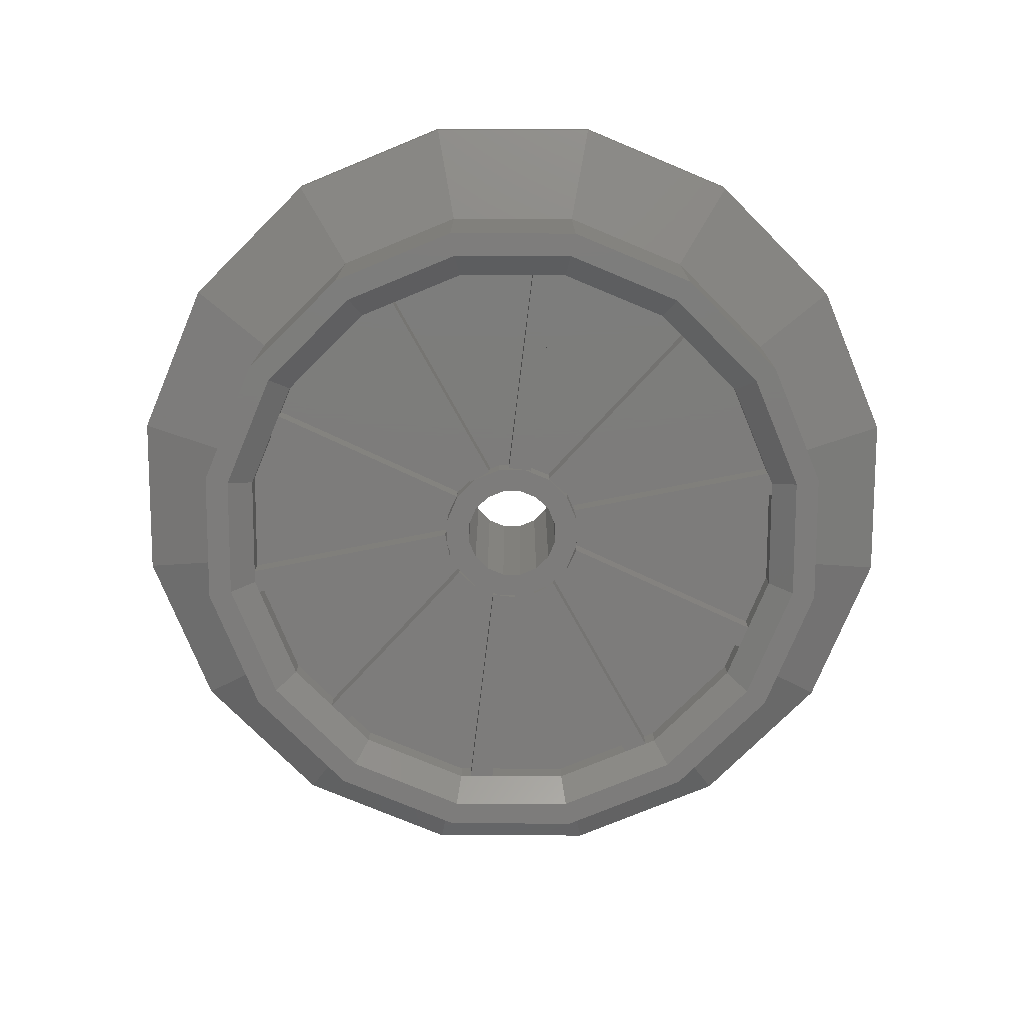
<metadata>
{"format":"stl","ext":"stl","renderer":"f3d","projection":"perspective","resolution":1024,"background":"white","views":[{"elev":-76.1,"azim":101.1,"up":"+Z"}]}
</metadata>
<code>
# stl→obj: 458 verts, 716 faces
v 1.28 0 0.16
v 1.12 0 0.08
v 1.035 0.4286 0.08
v 1.183 0.4898 0.16
v 0.792 0.792 0.08
v 0.9051 0.9051 0.16
v 0.4286 1.035 0.08
v 0.4898 1.183 0.16
v -0 1.12 0.08
v -0 1.28 0.16
v 0 1.28 0.16
v 0 1.12 0.08
v -0.4286 1.035 0.08
v -0.4898 1.183 0.16
v -0.792 0.792 0.08
v -0.9051 0.9051 0.16
v -1.035 0.4286 0.08
v -1.183 0.4898 0.16
v -1.12 -0 0.08
v -1.28 -0 0.16
v -1.28 0 0.16
v -1.12 0 0.08
v -1.035 -0.4286 0.08
v -1.183 -0.4898 0.16
v -0.792 -0.792 0.08
v -0.9051 -0.9051 0.16
v -0.4286 -1.035 0.08
v -0.4898 -1.183 0.16
v 0 -1.12 0.08
v 0 -1.28 0.16
v 0.4286 -1.035 0.08
v 0.4898 -1.183 0.16
v 0.792 -0.792 0.08
v 0.9051 -0.9051 0.16
v 1.035 -0.4286 0.08
v 1.183 -0.4898 0.16
v 1.04 0 -0.4
v 1.12 0 -0.4
v 1.035 -0.4286 -0.4
v 0.9608 -0.398 -0.4
v 0.792 -0.792 -0.4
v 0.7354 -0.7354 -0.4
v 0.4286 -1.035 -0.4
v 0.398 -0.9608 -0.4
v 0 -1.12 -0.4
v 0 -1.04 -0.4
v -0 1.04 -0.4
v -0 1.12 -0.4
v 0.4286 1.035 -0.4
v 0.398 0.9608 -0.4
v 0.792 0.792 -0.4
v 0.7354 0.7354 -0.4
v 1.035 0.4286 -0.4
v 0.9608 0.398 -0.4
v -1.04 -0 -0.4
v -1.12 -0 -0.4
v -1.035 0.4286 -0.4
v -0.9608 0.398 -0.4
v -0.792 0.792 -0.4
v -0.7354 0.7354 -0.4
v -0.4286 1.035 -0.4
v -0.398 0.9608 -0.4
v 0 1.12 -0.4
v 0 1.04 -0.4
v -0.4286 -1.035 -0.4
v -0.398 -0.9608 -0.4
v -0.792 -0.792 -0.4
v -0.7354 -0.7354 -0.4
v -1.035 -0.4286 -0.4
v -0.9608 -0.398 -0.4
v -1.12 0 -0.4
v -1.04 0 -0.4
v 1.04 -0 -0.4
v 0.96 -0 -0.32
v 0.8869 0.3674 -0.32
v 0.6788 0.6788 -0.32
v 0.3674 0.8869 -0.32
v 0 0.96 -0.32
v -0.3674 0.8869 -0.32
v -0.6788 0.6788 -0.32
v -0.8869 0.3674 -0.32
v -0.96 0 -0.32
v -0.8869 -0.3674 -0.32
v -0.6788 -0.6788 -0.32
v -0.3674 -0.8869 -0.32
v 0 -0.96 -0.32
v -0 -1.04 -0.4
v -0 -0.96 -0.32
v 0.3674 -0.8869 -0.32
v 0.6788 -0.6788 -0.32
v 0.8869 -0.3674 -0.32
v 0.96 0 -0.32
v 0.16 0 -0.32
v 0.24 0 -0.32
v 0.2217 -0.09184 -0.32
v 0.1478 -0.06123 -0.32
v 0.1697 -0.1697 -0.32
v 0.1131 -0.1131 -0.32
v 0.09184 -0.2217 -0.32
v 0.06123 -0.1478 -0.32
v -0 -0.24 -0.32
v -0 -0.16 -0.32
v -0.09184 -0.2217 -0.32
v -0.06123 -0.1478 -0.32
v -0.1697 -0.1697 -0.32
v -0.1131 -0.1131 -0.32
v -0.2217 -0.09184 -0.32
v -0.1478 -0.06123 -0.32
v -0.24 0 -0.32
v -0.16 0 -0.32
v -0.2217 0.09184 -0.32
v -0.1478 0.06123 -0.32
v -0.1697 0.1697 -0.32
v -0.1131 0.1131 -0.32
v -0.09184 0.2217 -0.32
v -0.06123 0.1478 -0.32
v 0 0.24 -0.32
v 0 0.16 -0.32
v 0.09184 0.2217 -0.32
v 0.06123 0.1478 -0.32
v 0.1697 0.1697 -0.32
v 0.1131 0.1131 -0.32
v 0.2217 0.09184 -0.32
v 0.1478 0.06123 -0.32
v 0.24 -0 -0.32
v 0.16 -0 -0.32
v 1.44 0 0.24
v 1.33 0.5511 0.24
v 1.018 1.018 0.24
v 0.5511 1.33 0.24
v -0 1.44 0.24
v 0 1.44 0.24
v -0.5511 1.33 0.24
v -1.018 1.018 0.24
v -1.33 0.5511 0.24
v -1.44 -0 0.24
v -1.44 0 0.24
v -1.33 -0.5511 0.24
v -1.018 -1.018 0.24
v -0.5511 -1.33 0.24
v 0 -1.44 0.24
v 0.5511 -1.33 0.24
v 1.018 -1.018 0.24
v 1.33 -0.5511 0.24
v 0.16 -0 0.4
v 0.32 -0 0.4
v 0.2956 0.1225 0.4
v 0.1478 0.06123 0.4
v 0.2263 0.2263 0.4
v 0.1131 0.1131 0.4
v 0.1225 0.2956 0.4
v 0.06123 0.1478 0.4
v 0 0.32 0.4
v 0 0.16 0.4
v -0.1225 0.2956 0.4
v -0.06123 0.1478 0.4
v -0.2263 0.2263 0.4
v -0.1131 0.1131 0.4
v -0.2956 0.1225 0.4
v -0.1478 0.06123 0.4
v -0.32 0 0.4
v -0.16 0 0.4
v -0.2956 -0.1225 0.4
v -0.1478 -0.06123 0.4
v -0.2263 -0.2263 0.4
v -0.1131 -0.1131 0.4
v -0.1225 -0.2956 0.4
v -0.06123 -0.1478 0.4
v -0 -0.32 0.4
v -0 -0.16 0.4
v 0.1225 -0.2956 0.4
v 0.06123 -0.1478 0.4
v 0.2263 -0.2263 0.4
v 0.1131 -0.1131 0.4
v 0.2956 -0.1225 0.4
v 0.1478 -0.06123 0.4
v 0.32 0 0.4
v 0.16 0 0.4
v 0.24 0 -0.24
v 0.48 0 -0.24
v 0.4435 -0.1837 -0.24
v 0.2217 -0.09184 -0.24
v 0.3394 -0.3394 -0.24
v 0.1697 -0.1697 -0.24
v 0.1837 -0.4435 -0.24
v 0.09184 -0.2217 -0.24
v -0 -0.48 -0.24
v -0 -0.24 -0.24
v -0.1837 -0.4435 -0.24
v -0.09184 -0.2217 -0.24
v -0.3394 -0.3394 -0.24
v -0.1697 -0.1697 -0.24
v -0.4435 -0.1837 -0.24
v -0.2217 -0.09184 -0.24
v -0.48 0 -0.24
v -0.24 0 -0.24
v -0.4435 0.1837 -0.24
v -0.2217 0.09184 -0.24
v -0.3394 0.3394 -0.24
v -0.1697 0.1697 -0.24
v -0.1837 0.4435 -0.24
v -0.09184 0.2217 -0.24
v 0 0.48 -0.24
v 0 0.24 -0.24
v 0.1837 0.4435 -0.24
v 0.09184 0.2217 -0.24
v 0.3394 0.3394 -0.24
v 0.1697 0.1697 -0.24
v 0.4435 0.1837 -0.24
v 0.2217 0.09184 -0.24
v 0.48 -0 -0.24
v 0.24 -0 -0.24
v 0.96 0 -0.24
v 0.8869 -0.3674 -0.24
v 0.6788 -0.6788 -0.24
v 0.3674 -0.8869 -0.24
v -0 -0.96 -0.24
v -0.3674 -0.8869 -0.24
v -0.6788 -0.6788 -0.24
v -0.8869 -0.3674 -0.24
v -0.96 0 -0.24
v -0.8869 0.3674 -0.24
v -0.6788 0.6788 -0.24
v -0.3674 0.8869 -0.24
v 0 0.96 -0.24
v 0.3674 0.8869 -0.24
v 0.6788 0.6788 -0.24
v 0.8869 0.3674 -0.24
v 0.96 -0 -0.24
v 0.32 -0 -0.08
v 0.64 -0 -0.08
v 0.5913 0.2449 -0.08
v 0.2956 0.1225 -0.08
v 0.4525 0.4525 -0.08
v 0.2263 0.2263 -0.08
v 0.2449 0.5913 -0.08
v 0.1225 0.2956 -0.08
v 0 0.64 -0.08
v 0 0.32 -0.08
v -0.2449 0.5913 -0.08
v -0.1225 0.2956 -0.08
v -0.4525 0.4525 -0.08
v -0.2263 0.2263 -0.08
v -0.5913 0.2449 -0.08
v -0.2956 0.1225 -0.08
v -0.64 0 -0.08
v -0.32 0 -0.08
v -0.5913 -0.2449 -0.08
v -0.2956 -0.1225 -0.08
v -0.4525 -0.4525 -0.08
v -0.2263 -0.2263 -0.08
v -0.2449 -0.5913 -0.08
v -0.1225 -0.2956 -0.08
v -0 -0.64 -0.08
v -0 -0.32 -0.08
v 0.2449 -0.5913 -0.08
v 0.1225 -0.2956 -0.08
v 0.4525 -0.4525 -0.08
v 0.2263 -0.2263 -0.08
v 0.5913 -0.2449 -0.08
v 0.2956 -0.1225 -0.08
v 0.64 0 -0.08
v 0.32 0 -0.08
v 0.96 -0 -0.08
v 0.8869 0.3674 -0.08
v 0.6788 0.6788 -0.08
v 0.3674 0.8869 -0.08
v 0 0.96 -0.08
v -0.3674 0.8869 -0.08
v -0.6788 0.6788 -0.08
v -0.8869 0.3674 -0.08
v -0.96 0 -0.08
v -0.8869 -0.3674 -0.08
v -0.6788 -0.6788 -0.08
v -0.3674 -0.8869 -0.08
v -0 -0.96 -0.08
v 0.3674 -0.8869 -0.08
v 0.6788 -0.6788 -0.08
v 0.8869 -0.3674 -0.08
v 0.96 0 -0.08
v 0.96 -0 0.32
v 1.44 -0 0.32
v 1.33 0.5511 0.32
v 0.8869 0.3674 0.32
v 1.018 1.018 0.32
v 0.6788 0.6788 0.32
v 0.5511 1.33 0.32
v 0.3674 0.8869 0.32
v 0 1.44 0.32
v 0 0.96 0.32
v -0.5511 1.33 0.32
v -0.3674 0.8869 0.32
v -1.018 1.018 0.32
v -0.6788 0.6788 0.32
v -1.33 0.5511 0.32
v -0.8869 0.3674 0.32
v -1.44 0 0.32
v -0.96 0 0.32
v -1.33 -0.5511 0.32
v -0.8869 -0.3674 0.32
v -1.018 -1.018 0.32
v -0.6788 -0.6788 0.32
v -0.5511 -1.33 0.32
v -0.3674 -0.8869 0.32
v -0 -1.44 0.32
v -0 -0.96 0.32
v 0.5511 -1.33 0.32
v 0.3674 -0.8869 0.32
v 1.018 -1.018 0.32
v 0.6788 -0.6788 0.32
v 1.33 -0.5511 0.32
v 0.8869 -0.3674 0.32
v 1.44 0 0.32
v 0.96 0 0.32
v 0.04 0.32 0.32
v 0.04 0.32 -0.08
v 0.04 0.96 -0.08
v 0.04 0.96 0.32
v -0.04 0.32 0.32
v -0.04 0.32 -0.08
v -0.04 0.96 0.32
v -0.04 0.96 -0.08
v -0.32 0.04 0.32
v -0.32 0.04 -0.08
v -0.96 0.04 -0.08
v -0.96 0.04 0.32
v -0.32 -0.04 0.32
v -0.32 -0.04 -0.08
v -0.96 -0.04 0.32
v -0.96 -0.04 -0.08
v -0.04 -0.32 0.32
v -0.04 -0.32 -0.08
v -0.04 -0.96 -0.08
v -0.04 -0.96 0.32
v 0.04 -0.32 0.32
v 0.04 -0.32 -0.08
v 0.04 -0.96 0.32
v 0.04 -0.96 -0.08
v 0.32 -0.04 0.32
v 0.32 -0.04 -0.08
v 0.96 -0.04 -0.08
v 0.96 -0.04 0.32
v 0.32 0.04 0.32
v 0.32 0.04 -0.08
v 0.96 0.04 0.32
v 0.96 0.04 -0.08
v 0.04 -0.96 -0.32
v -0.04 -0.96 -0.32
v -0.04 -0.24 -0.32
v 0.04 -0.24 -0.32
v 0.04 -0.96 -0.24
v -0.04 -0.96 -0.24
v 0.04 -0.24 -0.24
v -0.04 -0.24 -0.24
v -0.04 0.96 -0.32
v 0.04 0.96 -0.32
v 0.04 0.24 -0.32
v -0.04 0.24 -0.32
v -0.04 0.96 -0.24
v 0.04 0.96 -0.24
v -0.04 0.24 -0.24
v 0.04 0.24 -0.24
v -0.5319 -0.8002 -0.32
v -0.5966 -0.7531 -0.32
v -0.1734 -0.1706 -0.32
v -0.1087 -0.2177 -0.32
v -0.5319 -0.8002 -0.24
v -0.5966 -0.7531 -0.24
v -0.1087 -0.2177 -0.24
v -0.1734 -0.1706 -0.24
v 0.5319 0.8002 -0.32
v 0.5966 0.7531 -0.32
v 0.1734 0.1706 -0.32
v 0.1087 0.2177 -0.32
v 0.5319 0.8002 -0.24
v 0.5966 0.7531 -0.24
v 0.1087 0.2177 -0.24
v 0.1734 0.1706 -0.24
v 0.5966 -0.7531 -0.32
v 0.5319 -0.8002 -0.32
v 0.1087 -0.2177 -0.32
v 0.1734 -0.1706 -0.32
v 0.5966 -0.7531 -0.24
v 0.5319 -0.8002 -0.24
v 0.1734 -0.1706 -0.24
v 0.1087 -0.2177 -0.24
v -0.5966 0.7531 -0.32
v -0.5319 0.8002 -0.32
v -0.1087 0.2177 -0.32
v -0.1734 0.1706 -0.32
v -0.5966 0.7531 -0.24
v -0.5319 0.8002 -0.24
v -0.1734 0.1706 -0.24
v -0.1087 0.2177 -0.24
v 0.9254 -0.2586 -0.32
v 0.9007 -0.3347 -0.32
v 0.2159 -0.1122 -0.32
v 0.2406 -0.03611 -0.32
v 0.9254 -0.2586 -0.24
v 0.9007 -0.3347 -0.24
v 0.2406 -0.03611 -0.24
v 0.2159 -0.1122 -0.24
v -0.9254 0.2586 -0.32
v -0.9007 0.3347 -0.32
v -0.2159 0.1122 -0.32
v -0.2406 0.03611 -0.32
v -0.9254 0.2586 -0.24
v -0.9007 0.3347 -0.24
v -0.2406 0.03611 -0.24
v -0.2159 0.1122 -0.24
v 0.9007 0.3347 -0.32
v 0.9254 0.2586 -0.32
v 0.2406 0.03615 -0.32
v 0.2159 0.1122 -0.32
v 0.9007 0.3347 -0.24
v 0.9254 0.2586 -0.24
v 0.2159 0.1122 -0.24
v 0.2406 0.03615 -0.24
v -0.9007 -0.3347 -0.32
v -0.9254 -0.2586 -0.32
v -0.2406 -0.03615 -0.32
v -0.2159 -0.1122 -0.32
v -0.9007 -0.3347 -0.24
v -0.9254 -0.2586 -0.24
v -0.2159 -0.1122 -0.24
v -0.2406 -0.03615 -0.24
v -0 0.16 0.4
v -0 0.16 -0.32
v -0.16 -0 0.4
v -0.16 -0 -0.32
v 0 -0.16 0.4
v 0 -0.16 -0.32
v 0 -0.24 -0.24
v 0 -0.24 -0.32
v -0.24 -0 -0.24
v -0.24 -0 -0.32
v -0 0.24 -0.24
v -0 0.24 -0.32
v 0 -0.32 0.4
v 0 -0.32 -0.08
v -0.32 -0 0.4
v -0.32 -0 -0.08
v -0 0.32 0.4
v -0 0.32 -0.08
v -0 0.96 -0.24
v -0 0.96 -0.32
v -0.96 -0 -0.24
v -0.96 -0 -0.32
v 0 -0.96 -0.24
v -0 0.96 0.32
v -0 0.96 -0.08
v -0.96 -0 0.32
v -0.96 -0 -0.08
v 0 -0.96 0.32
v 0 -0.96 -0.08
v 0 -1.44 0.32
v -1.44 -0 0.32
v -0 1.44 0.32
f 1 2 3
f 1 3 4
f 4 3 5
f 4 5 6
f 6 5 7
f 6 7 8
f 8 7 9
f 8 9 10
f 11 12 13
f 11 13 14
f 14 13 15
f 14 15 16
f 16 15 17
f 16 17 18
f 18 17 19
f 18 19 20
f 21 22 23
f 21 23 24
f 24 23 25
f 24 25 26
f 26 25 27
f 26 27 28
f 28 27 29
f 28 29 30
f 30 29 31
f 30 31 32
f 32 31 33
f 32 33 34
f 34 33 35
f 34 35 36
f 36 35 2
f 36 2 1
f 37 38 39
f 37 39 40
f 40 39 41
f 40 41 42
f 42 41 43
f 42 43 44
f 44 43 45
f 44 45 46
f 47 48 49
f 47 49 50
f 50 49 51
f 50 51 52
f 52 51 53
f 52 53 54
f 54 53 38
f 54 38 37
f 55 56 57
f 55 57 58
f 58 57 59
f 58 59 60
f 60 59 61
f 60 61 62
f 62 61 63
f 62 63 64
f 46 45 65
f 46 65 66
f 66 65 67
f 66 67 68
f 68 67 69
f 68 69 70
f 70 69 71
f 70 71 72
f 73 74 75
f 73 75 54
f 54 75 76
f 54 76 52
f 52 76 77
f 52 77 50
f 50 77 78
f 50 78 64
f 64 78 79
f 64 79 62
f 62 79 80
f 62 80 60
f 60 80 81
f 60 81 58
f 58 81 82
f 58 82 72
f 72 82 83
f 72 83 70
f 70 83 84
f 70 84 68
f 68 84 85
f 68 85 66
f 66 85 86
f 66 86 46
f 87 88 89
f 87 89 44
f 44 89 90
f 44 90 42
f 42 90 91
f 42 91 40
f 40 91 92
f 40 92 37
f 93 94 95
f 93 95 96
f 96 95 97
f 96 97 98
f 98 97 99
f 98 99 100
f 100 99 101
f 100 101 102
f 102 101 103
f 102 103 104
f 104 103 105
f 104 105 106
f 106 105 107
f 106 107 108
f 108 107 109
f 108 109 110
f 110 109 111
f 110 111 112
f 112 111 113
f 112 113 114
f 114 113 115
f 114 115 116
f 116 115 117
f 116 117 118
f 118 117 119
f 118 119 120
f 120 119 121
f 120 121 122
f 122 121 123
f 122 123 124
f 124 123 125
f 124 125 126
f 127 1 4
f 127 4 128
f 128 4 6
f 128 6 129
f 129 6 8
f 129 8 130
f 130 8 10
f 130 10 131
f 132 11 14
f 132 14 133
f 133 14 16
f 133 16 134
f 134 16 18
f 134 18 135
f 135 18 20
f 135 20 136
f 137 21 24
f 137 24 138
f 138 24 26
f 138 26 139
f 139 26 28
f 139 28 140
f 140 28 30
f 140 30 141
f 141 30 32
f 141 32 142
f 142 32 34
f 142 34 143
f 143 34 36
f 143 36 144
f 144 36 1
f 144 1 127
f 145 146 147
f 145 147 148
f 148 147 149
f 148 149 150
f 150 149 151
f 150 151 152
f 152 151 153
f 152 153 154
f 154 153 155
f 154 155 156
f 156 155 157
f 156 157 158
f 158 157 159
f 158 159 160
f 160 159 161
f 160 161 162
f 162 161 163
f 162 163 164
f 164 163 165
f 164 165 166
f 166 165 167
f 166 167 168
f 168 167 169
f 168 169 170
f 170 169 171
f 170 171 172
f 172 171 173
f 172 173 174
f 174 173 175
f 174 175 176
f 176 175 177
f 176 177 178
f 179 180 181
f 179 181 182
f 182 181 183
f 182 183 184
f 184 183 185
f 184 185 186
f 186 185 187
f 186 187 188
f 188 187 189
f 188 189 190
f 190 189 191
f 190 191 192
f 192 191 193
f 192 193 194
f 194 193 195
f 194 195 196
f 196 195 197
f 196 197 198
f 198 197 199
f 198 199 200
f 200 199 201
f 200 201 202
f 202 201 203
f 202 203 204
f 204 203 205
f 204 205 206
f 206 205 207
f 206 207 208
f 208 207 209
f 208 209 210
f 210 209 211
f 210 211 212
f 180 213 214
f 180 214 181
f 181 214 215
f 181 215 183
f 183 215 216
f 183 216 185
f 185 216 217
f 185 217 187
f 187 217 218
f 187 218 189
f 189 218 219
f 189 219 191
f 191 219 220
f 191 220 193
f 193 220 221
f 193 221 195
f 195 221 222
f 195 222 197
f 197 222 223
f 197 223 199
f 199 223 224
f 199 224 201
f 201 224 225
f 201 225 203
f 203 225 226
f 203 226 205
f 205 226 227
f 205 227 207
f 207 227 228
f 207 228 209
f 209 228 229
f 209 229 211
f 230 231 232
f 230 232 233
f 233 232 234
f 233 234 235
f 235 234 236
f 235 236 237
f 237 236 238
f 237 238 239
f 239 238 240
f 239 240 241
f 241 240 242
f 241 242 243
f 243 242 244
f 243 244 245
f 245 244 246
f 245 246 247
f 247 246 248
f 247 248 249
f 249 248 250
f 249 250 251
f 251 250 252
f 251 252 253
f 253 252 254
f 253 254 255
f 255 254 256
f 255 256 257
f 257 256 258
f 257 258 259
f 259 258 260
f 259 260 261
f 261 260 262
f 261 262 263
f 231 264 265
f 231 265 232
f 232 265 266
f 232 266 234
f 234 266 267
f 234 267 236
f 236 267 268
f 236 268 238
f 238 268 269
f 238 269 240
f 240 269 270
f 240 270 242
f 242 270 271
f 242 271 244
f 244 271 272
f 244 272 246
f 246 272 273
f 246 273 248
f 248 273 274
f 248 274 250
f 250 274 275
f 250 275 252
f 252 275 276
f 252 276 254
f 254 276 277
f 254 277 256
f 256 277 278
f 256 278 258
f 258 278 279
f 258 279 260
f 260 279 280
f 260 280 262
f 281 282 283
f 281 283 284
f 284 283 285
f 284 285 286
f 286 285 287
f 286 287 288
f 288 287 289
f 288 289 290
f 290 289 291
f 290 291 292
f 292 291 293
f 292 293 294
f 294 293 295
f 294 295 296
f 296 295 297
f 296 297 298
f 298 297 299
f 298 299 300
f 300 299 301
f 300 301 302
f 302 301 303
f 302 303 304
f 304 303 305
f 304 305 306
f 306 305 307
f 306 307 308
f 308 307 309
f 308 309 310
f 310 309 311
f 310 311 312
f 312 311 313
f 312 313 314
f 315 316 317
f 315 317 318
f 319 320 316
f 319 316 315
f 321 322 320
f 321 320 319
f 318 317 322
f 318 322 321
f 319 315 318
f 319 318 321
f 323 324 325
f 323 325 326
f 327 328 324
f 327 324 323
f 329 330 328
f 329 328 327
f 326 325 330
f 326 330 329
f 327 323 326
f 327 326 329
f 331 332 333
f 331 333 334
f 335 336 332
f 335 332 331
f 337 338 336
f 337 336 335
f 334 333 338
f 334 338 337
f 335 331 334
f 335 334 337
f 339 340 341
f 339 341 342
f 343 344 340
f 343 340 339
f 345 346 344
f 345 344 343
f 342 341 346
f 342 346 345
f 343 339 342
f 343 342 345
f 347 348 349
f 347 349 350
f 347 351 352
f 347 352 348
f 350 353 351
f 350 351 347
f 349 354 353
f 349 353 350
f 348 352 354
f 348 354 349
f 355 356 357
f 355 357 358
f 355 359 360
f 355 360 356
f 358 361 359
f 358 359 355
f 357 362 361
f 357 361 358
f 356 360 362
f 356 362 357
f 363 364 365
f 363 365 366
f 363 367 368
f 363 368 364
f 366 369 367
f 366 367 363
f 365 370 369
f 365 369 366
f 364 368 370
f 364 370 365
f 371 372 373
f 371 373 374
f 371 375 376
f 371 376 372
f 374 377 375
f 374 375 371
f 373 378 377
f 373 377 374
f 372 376 378
f 372 378 373
f 379 380 381
f 379 381 382
f 379 383 384
f 379 384 380
f 382 385 383
f 382 383 379
f 381 386 385
f 381 385 382
f 380 384 386
f 380 386 381
f 387 388 389
f 387 389 390
f 387 391 392
f 387 392 388
f 390 393 391
f 390 391 387
f 389 394 393
f 389 393 390
f 388 392 394
f 388 394 389
f 395 396 397
f 395 397 398
f 395 399 400
f 395 400 396
f 398 401 399
f 398 399 395
f 397 402 401
f 397 401 398
f 396 400 402
f 396 402 397
f 403 404 405
f 403 405 406
f 403 407 408
f 403 408 404
f 406 409 407
f 406 407 403
f 405 410 409
f 405 409 406
f 404 408 410
f 404 410 405
f 411 412 413
f 411 413 414
f 411 415 416
f 411 416 412
f 414 417 415
f 414 415 411
f 413 418 417
f 413 417 414
f 412 416 418
f 412 418 413
f 419 420 421
f 419 421 422
f 419 423 424
f 419 424 420
f 422 425 423
f 422 423 419
f 421 426 425
f 421 425 422
f 420 424 426
f 420 426 421
f 93 178 148
f 93 148 124
f 124 148 150
f 124 150 122
f 122 150 152
f 122 152 120
f 120 152 427
f 120 427 428
f 428 427 156
f 428 156 116
f 116 156 158
f 116 158 114
f 114 158 160
f 114 160 112
f 112 160 429
f 112 429 430
f 430 429 164
f 430 164 108
f 108 164 166
f 108 166 106
f 106 166 168
f 106 168 104
f 104 168 431
f 104 431 432
f 432 431 172
f 432 172 100
f 100 172 174
f 100 174 98
f 98 174 176
f 98 176 96
f 96 176 178
f 96 178 93
f 94 179 182
f 94 182 95
f 95 182 184
f 95 184 97
f 97 184 186
f 97 186 99
f 99 186 433
f 99 433 434
f 434 433 190
f 434 190 103
f 103 190 192
f 103 192 105
f 105 192 194
f 105 194 107
f 107 194 435
f 107 435 436
f 436 435 198
f 436 198 111
f 111 198 200
f 111 200 113
f 113 200 202
f 113 202 115
f 115 202 437
f 115 437 438
f 438 437 206
f 438 206 119
f 119 206 208
f 119 208 121
f 121 208 210
f 121 210 123
f 123 210 179
f 123 179 94
f 263 177 175
f 263 175 261
f 261 175 173
f 261 173 259
f 259 173 171
f 259 171 257
f 257 171 439
f 257 439 440
f 440 439 167
f 440 167 253
f 253 167 165
f 253 165 251
f 251 165 163
f 251 163 249
f 249 163 441
f 249 441 442
f 442 441 159
f 442 159 245
f 245 159 157
f 245 157 243
f 243 157 155
f 243 155 241
f 241 155 443
f 241 443 444
f 444 443 151
f 444 151 237
f 237 151 149
f 237 149 235
f 235 149 147
f 235 147 233
f 233 147 177
f 233 177 263
f 92 213 228
f 92 228 75
f 75 228 227
f 75 227 76
f 76 227 226
f 76 226 77
f 77 226 445
f 77 445 446
f 446 445 224
f 446 224 79
f 79 224 223
f 79 223 80
f 80 223 222
f 80 222 81
f 81 222 447
f 81 447 448
f 448 447 220
f 448 220 83
f 83 220 219
f 83 219 84
f 84 219 218
f 84 218 85
f 85 218 449
f 85 449 86
f 86 449 216
f 86 216 89
f 89 216 215
f 89 215 90
f 90 215 214
f 90 214 91
f 91 214 213
f 91 213 92
f 280 314 284
f 280 284 265
f 265 284 286
f 265 286 266
f 266 286 288
f 266 288 267
f 267 288 450
f 267 450 451
f 451 450 292
f 451 292 269
f 269 292 294
f 269 294 270
f 270 294 296
f 270 296 271
f 271 296 452
f 271 452 453
f 453 452 300
f 453 300 273
f 273 300 302
f 273 302 274
f 274 302 304
f 274 304 275
f 275 304 454
f 275 454 455
f 455 454 308
f 455 308 277
f 277 308 310
f 277 310 278
f 278 310 312
f 278 312 279
f 279 312 314
f 279 314 280
f 38 2 35
f 38 35 39
f 39 35 33
f 39 33 41
f 41 33 31
f 41 31 43
f 43 31 29
f 43 29 45
f 45 29 27
f 45 27 65
f 65 27 25
f 65 25 67
f 67 25 23
f 67 23 69
f 69 23 19
f 69 19 56
f 56 19 17
f 56 17 57
f 57 17 15
f 57 15 59
f 59 15 13
f 59 13 61
f 61 13 9
f 61 9 48
f 48 9 7
f 48 7 49
f 49 7 5
f 49 5 51
f 51 5 3
f 51 3 53
f 53 3 2
f 53 2 38
f 127 313 311
f 127 311 144
f 144 311 309
f 144 309 143
f 143 309 307
f 143 307 142
f 142 307 456
f 142 456 141
f 141 456 303
f 141 303 140
f 140 303 301
f 140 301 139
f 139 301 299
f 139 299 138
f 138 299 457
f 138 457 136
f 136 457 295
f 136 295 135
f 135 295 293
f 135 293 134
f 134 293 291
f 134 291 133
f 133 291 458
f 133 458 131
f 131 458 287
f 131 287 130
f 130 287 285
f 130 285 129
f 129 285 283
f 129 283 128
f 128 283 313
f 128 313 127

</code>
